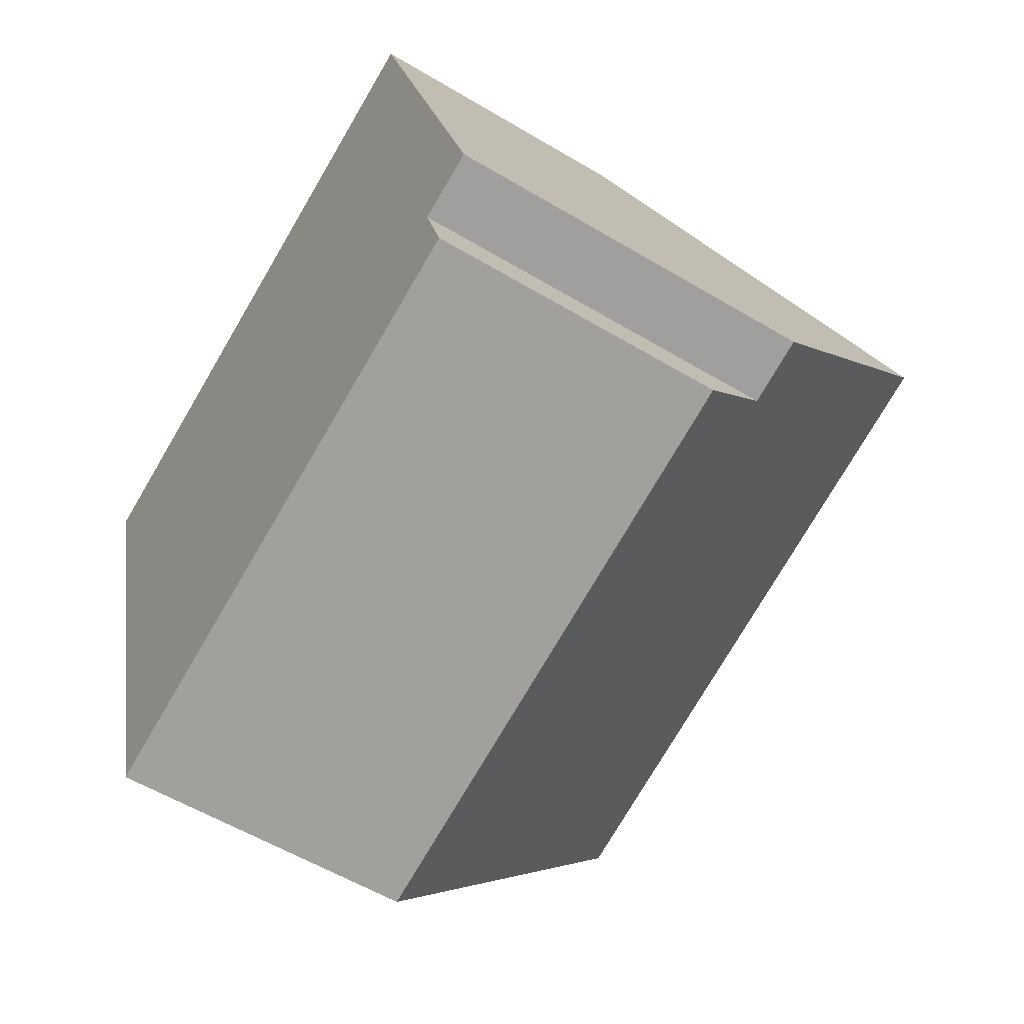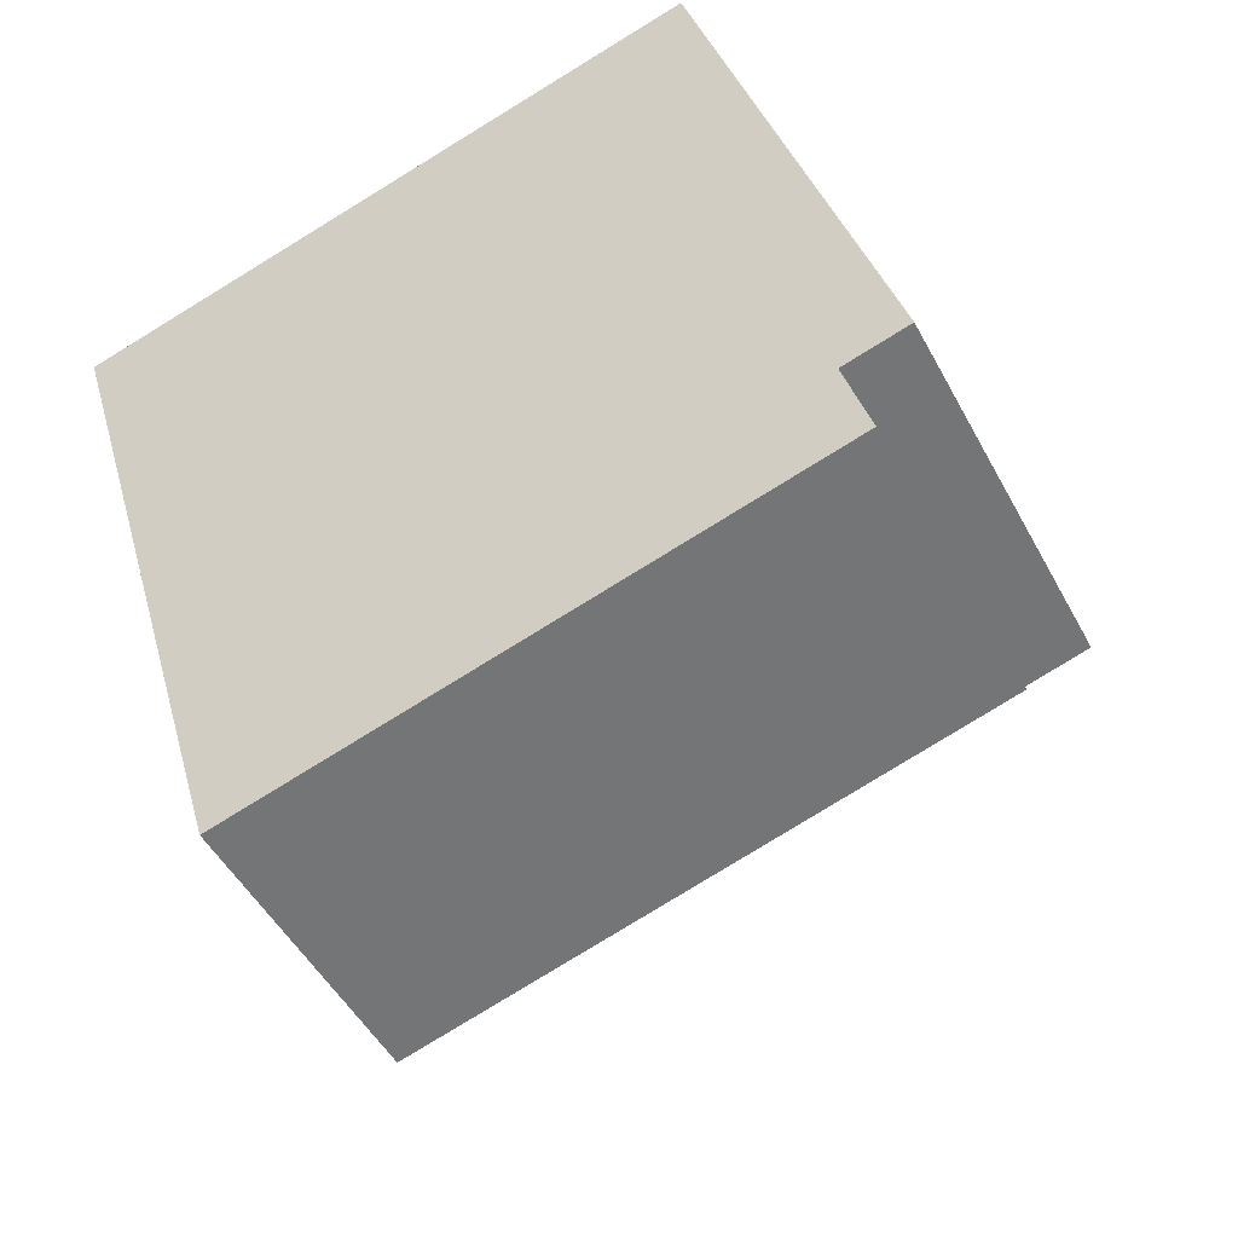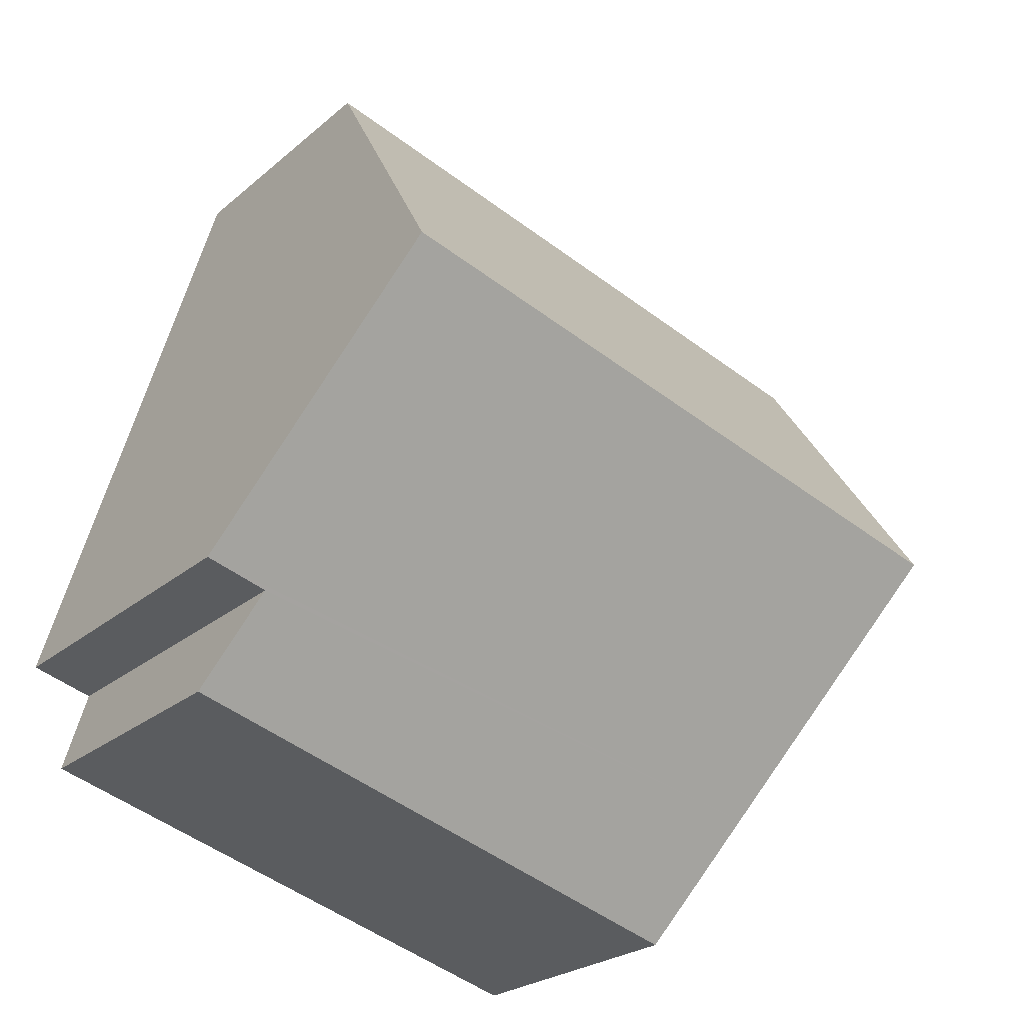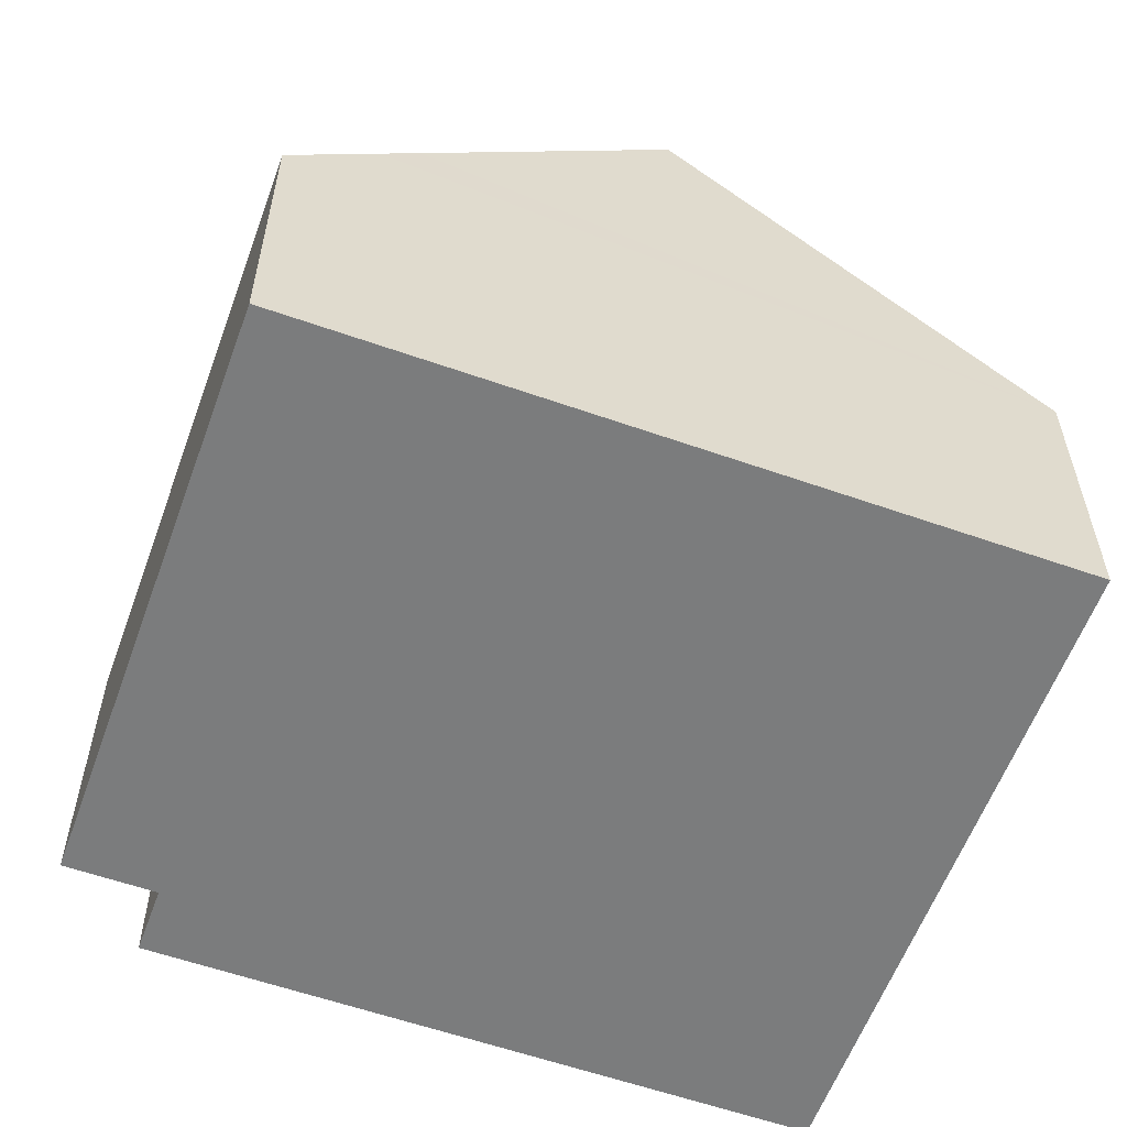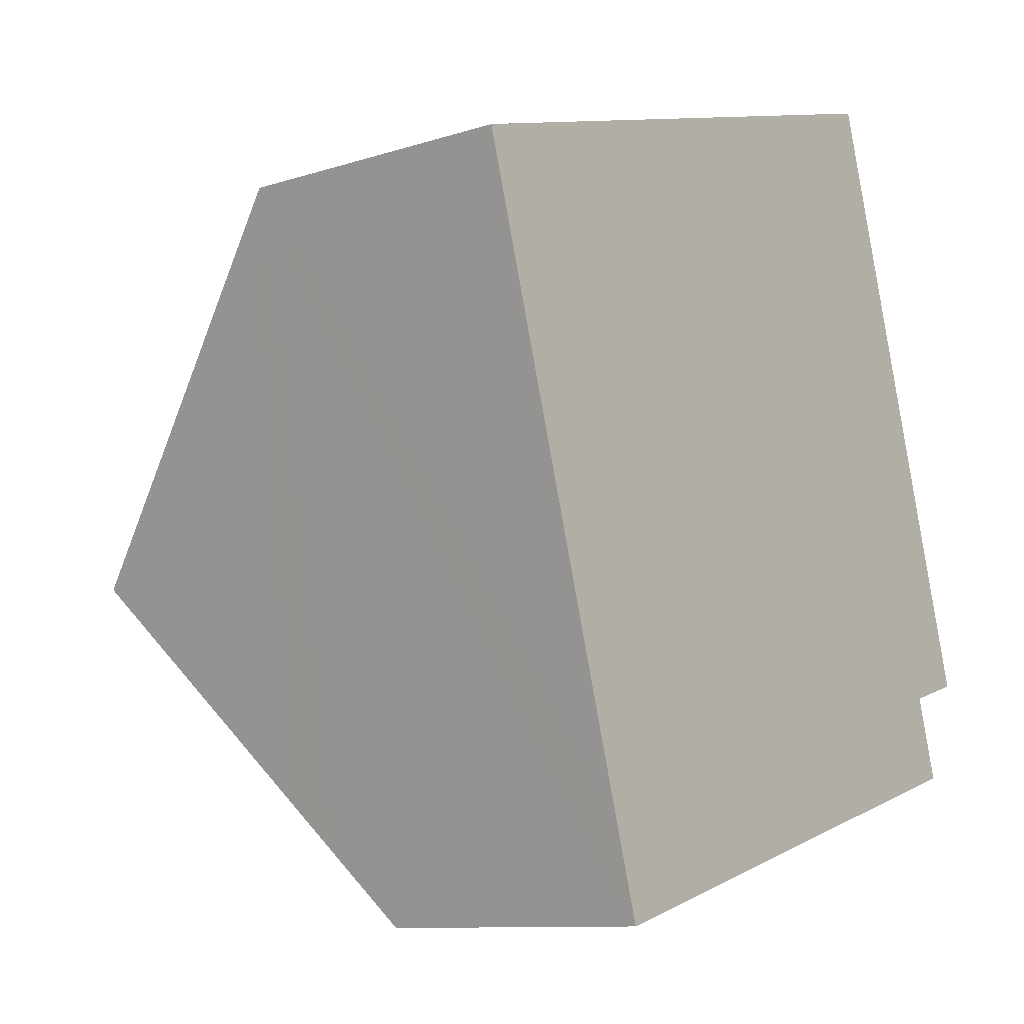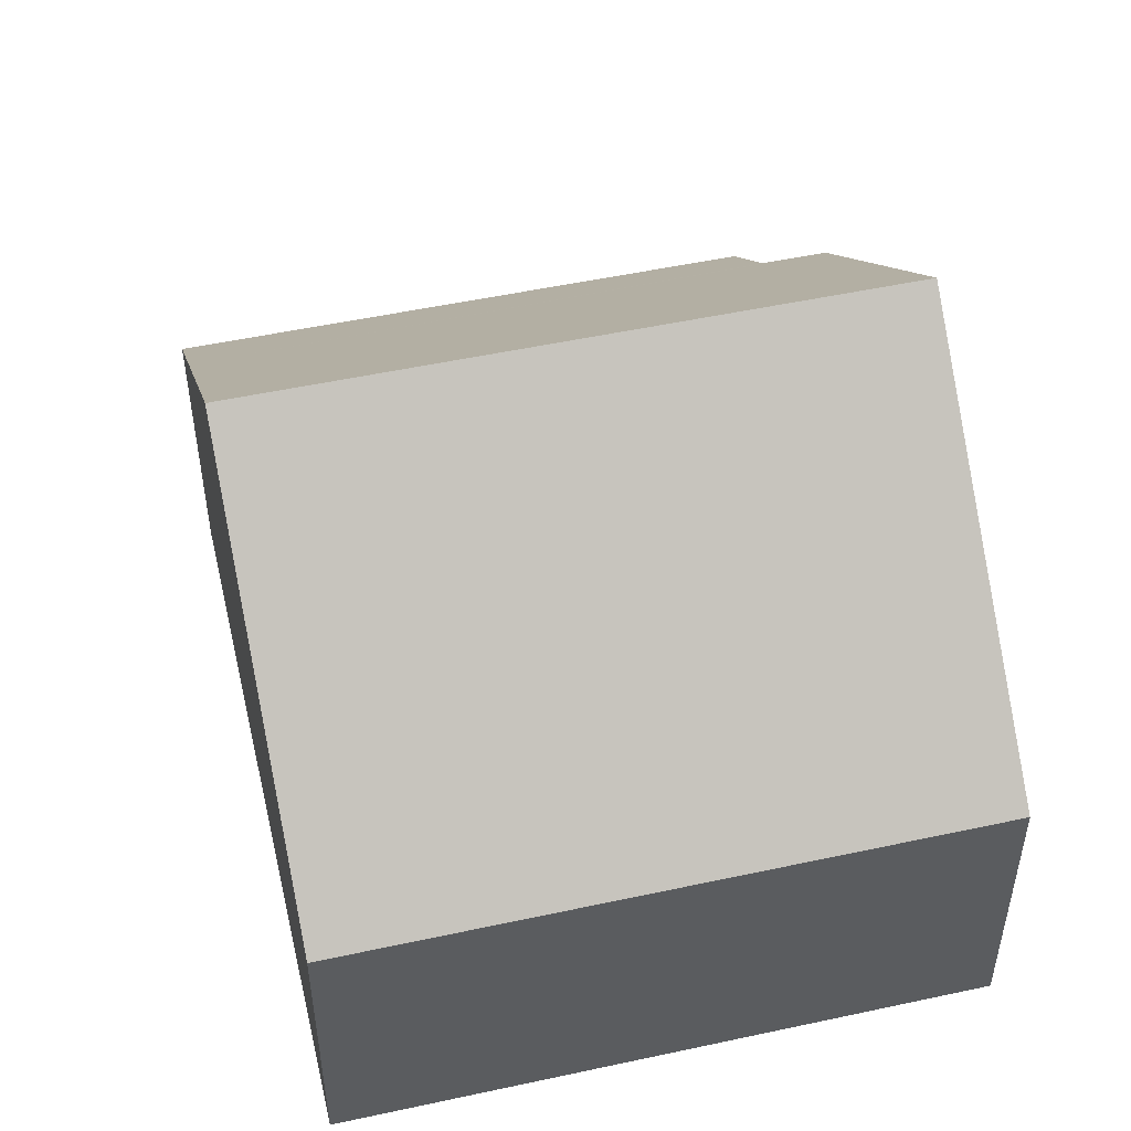
<metadata>
{"format":"obj","ext":"obj","renderer":"f3d","projection":"perspective","resolution":1024,"background":"white","views":[{"elev":-57.1,"azim":58.1,"up":"+Z"},{"elev":-48.5,"azim":27.1,"up":"+Z"},{"elev":-24.2,"azim":144.0,"up":"+Z"},{"elev":-58.6,"azim":-126.4,"up":"+Y"},{"elev":-10.3,"azim":-51.0,"up":"+Z"},{"elev":51.0,"azim":-29.7,"up":"+Y"}]}
</metadata>
<code>
v  9.94 4.669 2.93
v  1.668 9.659 -5.657
v  0 4.669 2.859e-16
v  11.61 9.659 -2.727
v  12.87 5.877 -7.014
v  2.787 6.311 -9.453
v  11.85 5.878 -7.314
v  12.26 4.669 -8.684
v  2.952 5.814 -10.02
v  3.589 4.669 -11.24
v  3.335 4.669 -11.31
v  9.94 -1.794e-16 2.93
v  11.61 1.67e-16 -2.727
v  12.87 4.295e-16 -7.014
v  11.85 4.479e-16 -7.314
v  12.26 5.317e-16 -8.684
v  3.589 6.882e-16 -11.24
v  3.335 6.928e-16 -11.31
v  2.952 6.133e-16 -10.02
v  0 0 0
v  2.787 5.788e-16 -9.453
v  1.668 3.464e-16 -5.657
g defaultobject
f 1 2 3
f 2 1 4
f 5 2 4
f 2 5 6
f 6 5 7
f 6 7 8
f 6 8 9
f 9 8 10
f 9 10 11
f 12 4 1
f 4 12 5
f 5 12 13
f 5 13 14
f 15 8 7
f 8 15 16
f 5 15 7
f 15 5 14
f 16 10 8
f 10 16 17
f 10 17 11
f 11 17 18
f 6 3 2
f 3 6 9
f 3 9 11
f 3 11 18
f 3 18 19
f 3 19 20
f 20 19 21
f 20 21 22
f 20 1 3
f 1 20 12
f 17 19 18
f 19 17 16
f 19 16 21
f 21 16 22
f 22 16 20
f 20 16 15
f 20 15 12
f 12 15 13
f 13 15 14

</code>
